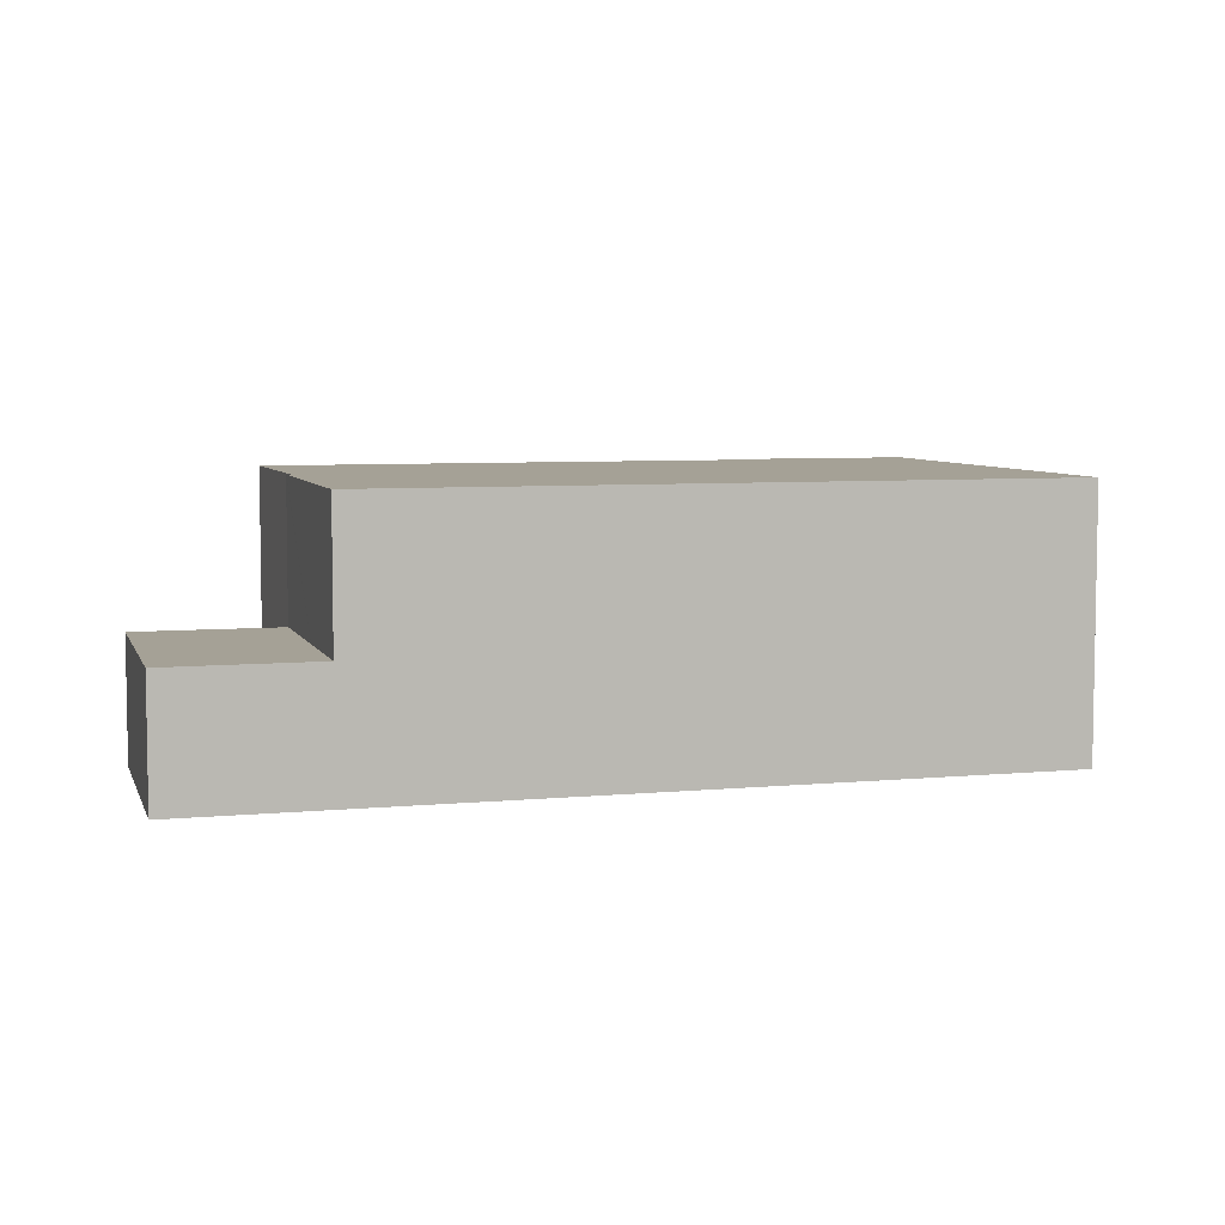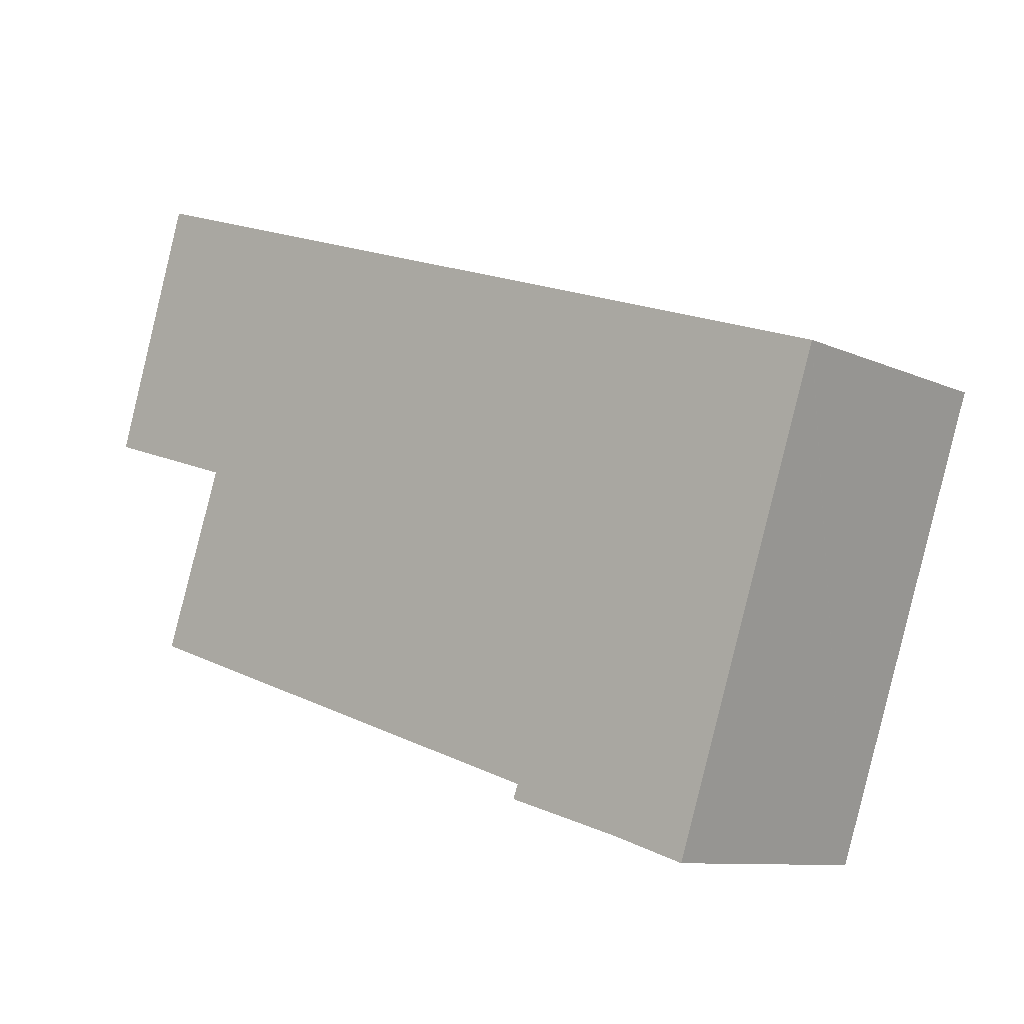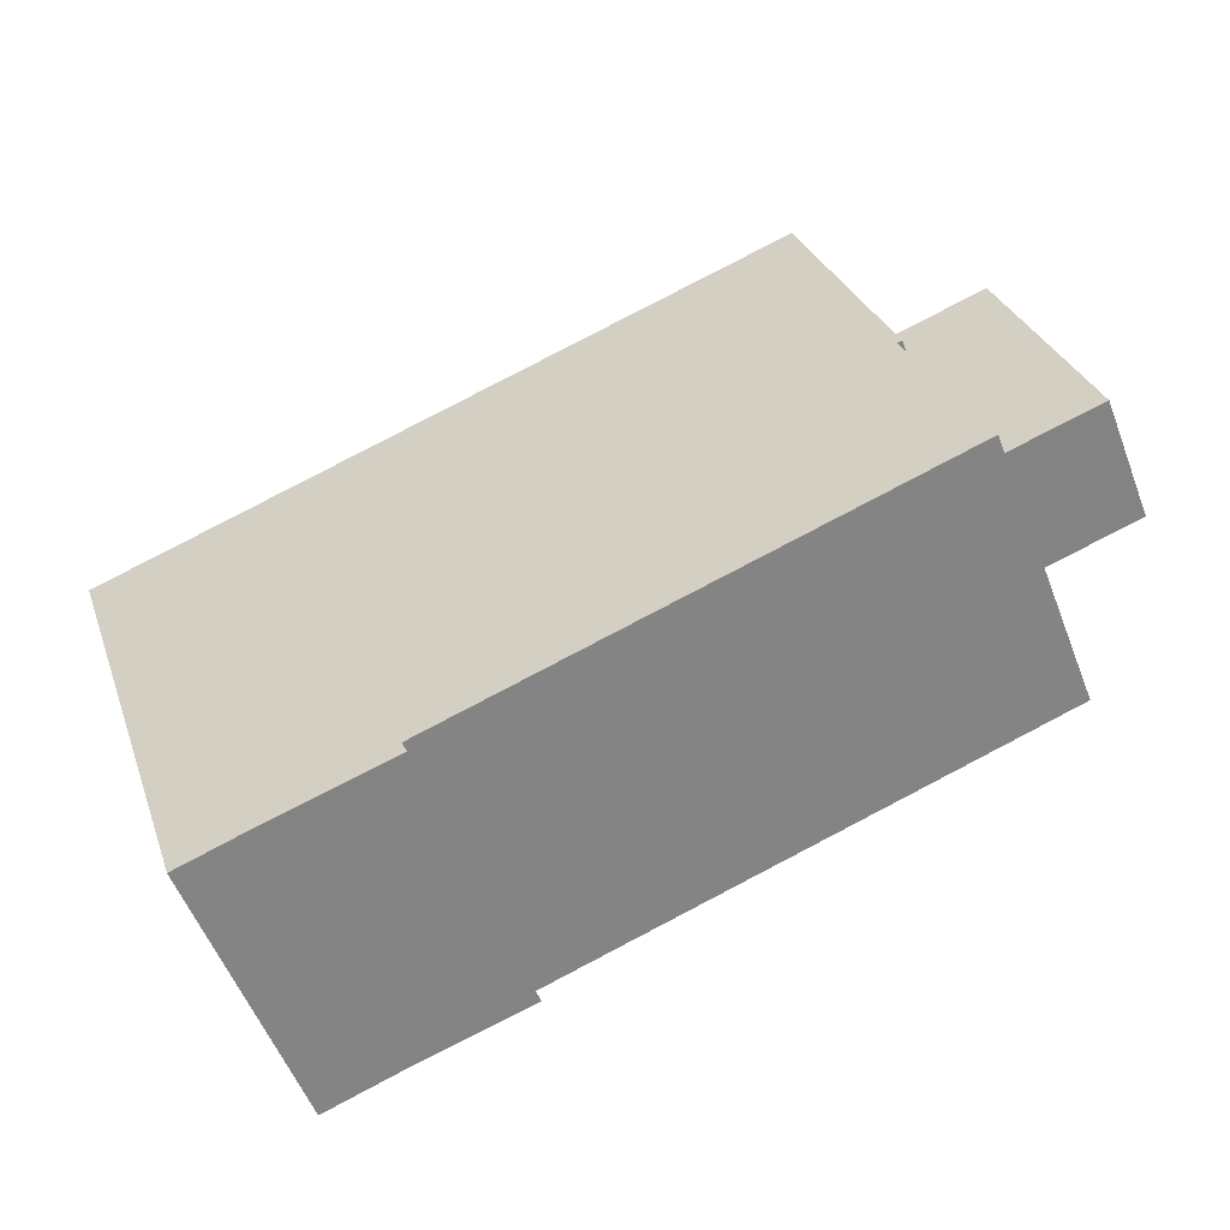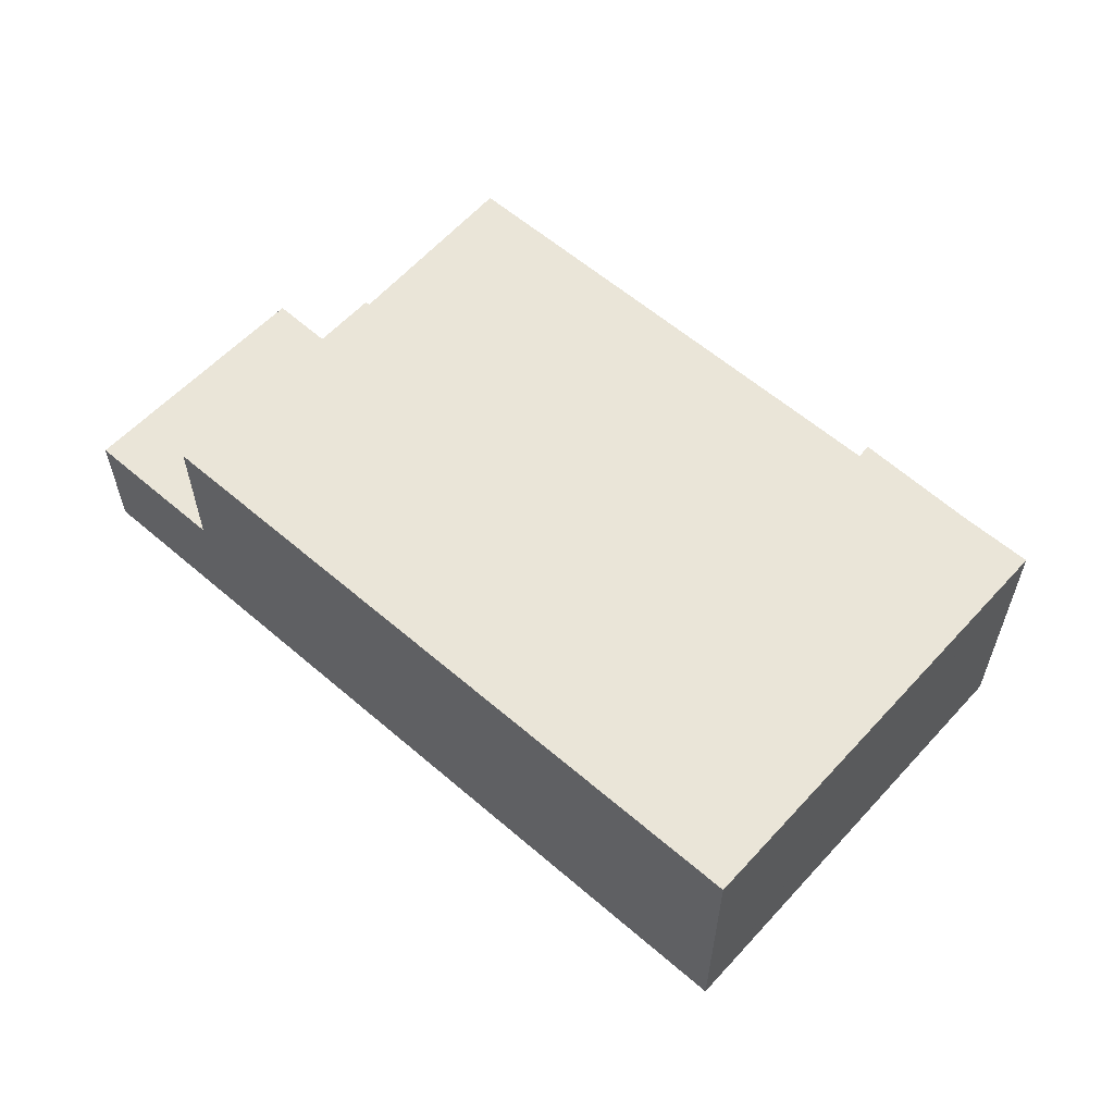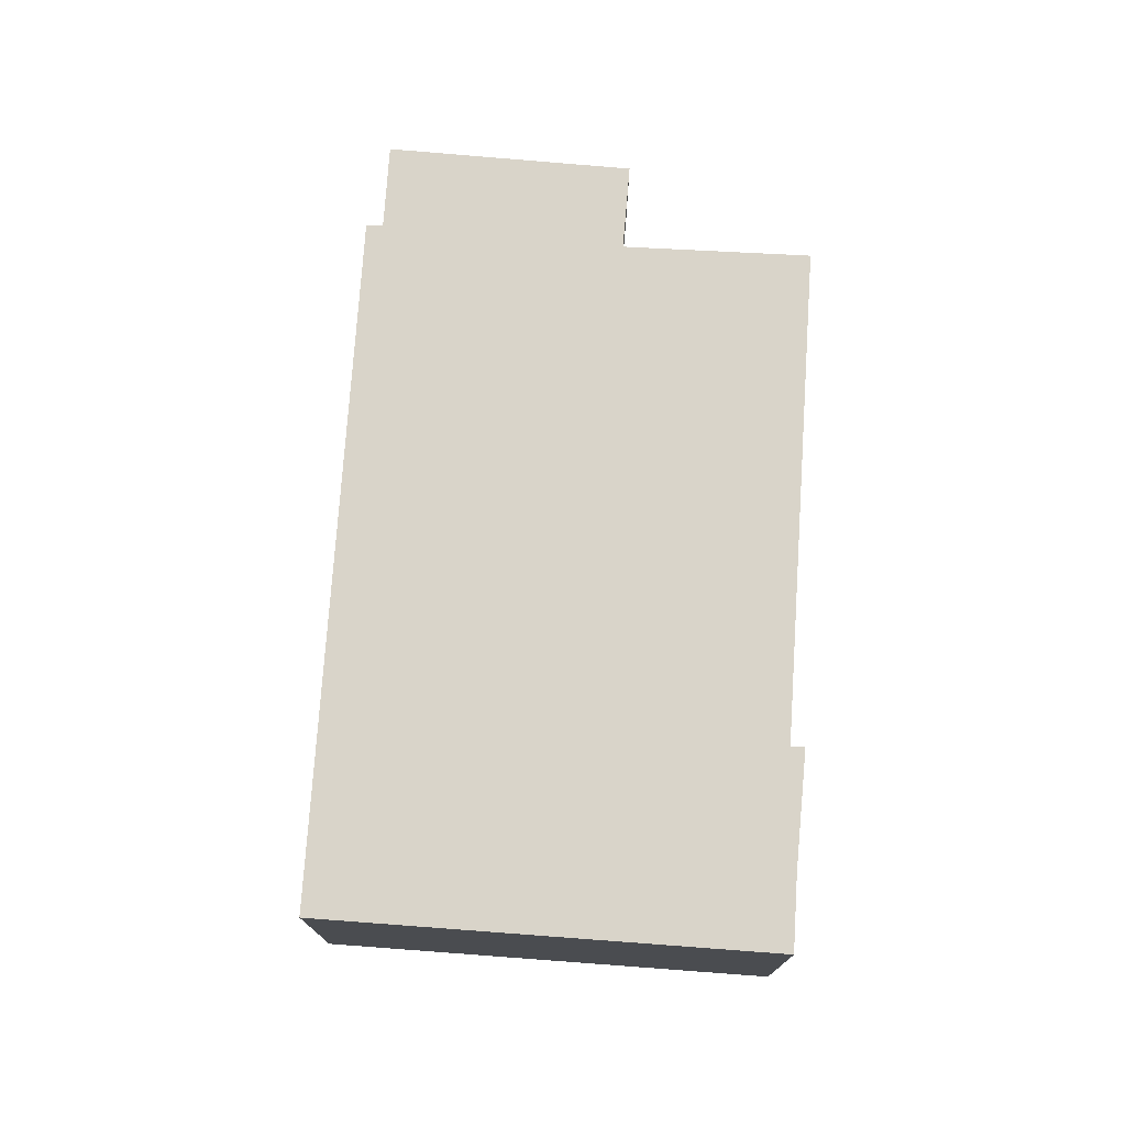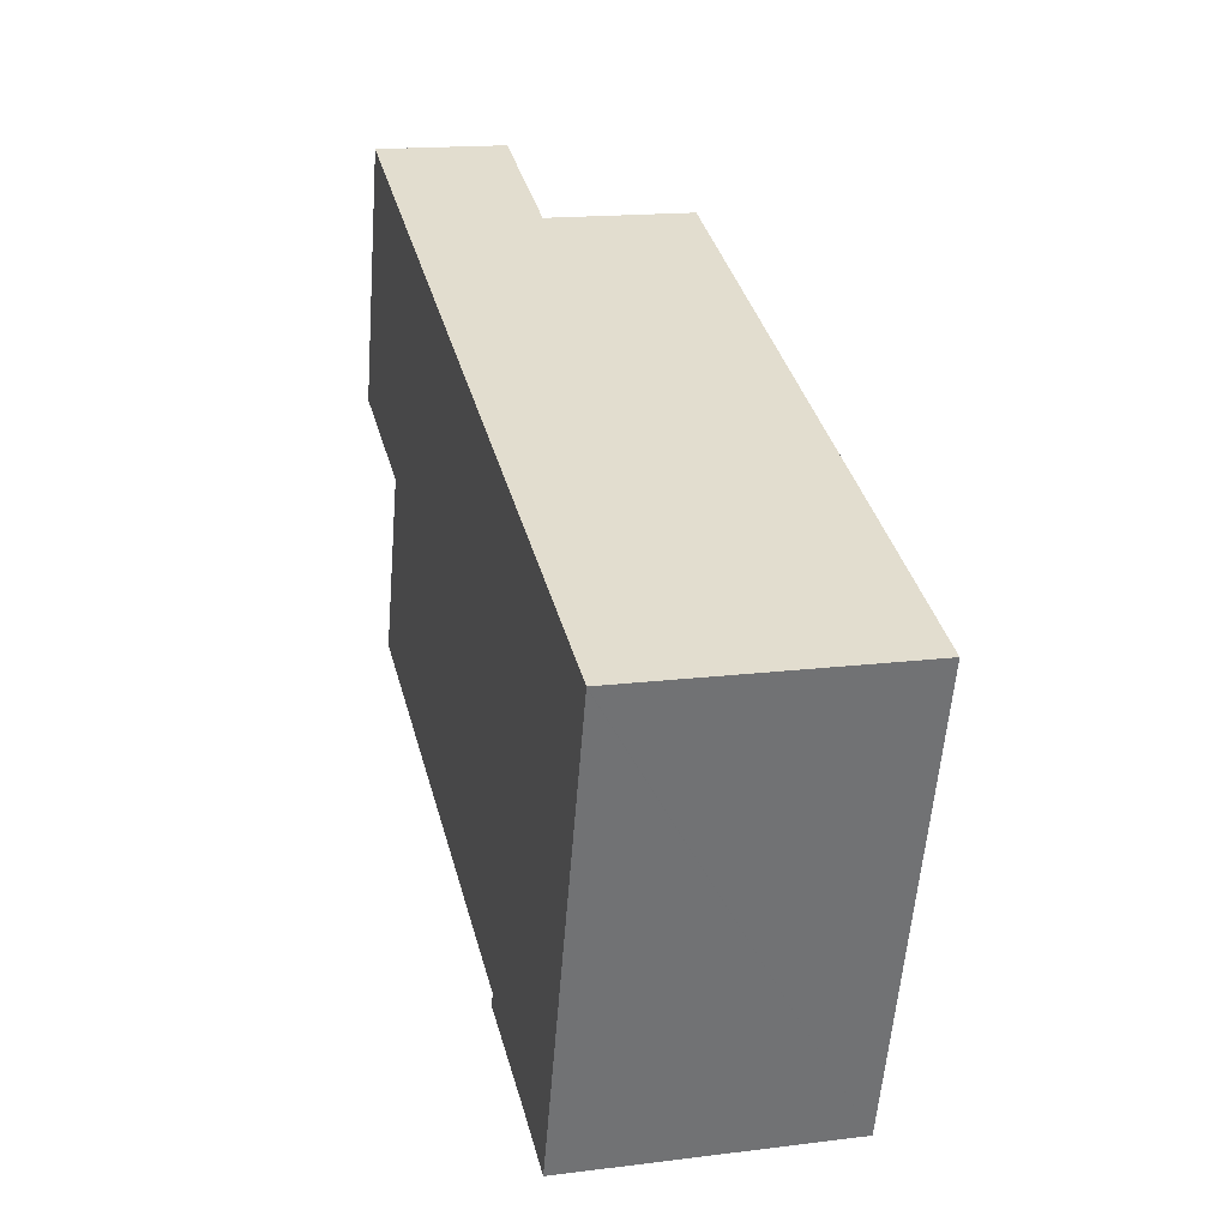
<metadata>
{"format":"obj","ext":"obj","renderer":"f3d","projection":"perspective","resolution":1024,"background":"white","views":[{"elev":6.1,"azim":2.1,"up":"+Y"},{"elev":-9.5,"azim":39.8,"up":"+Z"},{"elev":-54.9,"azim":-159.2,"up":"+Z"},{"elev":59.2,"azim":60.1,"up":"+Y"},{"elev":74.9,"azim":112.3,"up":"+Y"},{"elev":16.2,"azim":75.5,"up":"+Z"}]}
</metadata>
<code>
v  4.429 8.256 -1.299
v  4.537 8.256 -1.425
v  4.402 8.256 -1.383
v  6.896 8.256 6.268
v  17.34 8.256 -11.9
v  2.587 8.256 -6.987
v  20.2 8.256 1.808
v  20.2 8.256 -13.23
v  20.74 8.256 -13.39
v  27.38 8.256 -0.598
v  27.37 8.256 -0.619
v  22.96 8.256 -14.14
v  24.91 8.256 -8.166
v  17.18 8.256 -12.31
v  6.896 -3.838e-16 6.268
v  20.2 -1.107e-16 1.808
v  27.38 3.662e-17 -0.598
v  27.37 3.79e-17 -0.619
v  24.91 5e-16 -8.166
v  22.96 8.658e-16 -14.14
v  20.74 8.2e-16 -13.39
v  17.18 7.54e-16 -12.31
v  20.2 8.099e-16 -13.23
v  17.34 7.286e-16 -11.9
v  2.587 4.278e-16 -6.987
v  4.537 8.726e-17 -1.425
v  4.402 8.468e-17 -1.383
v  4.429 7.954e-17 -1.299
v  6.896 3.86 6.268
v  0.052 3.86 0.168
v  2.403 3.86 7.775
v  4.429 3.86 -1.299
v  0 3.86 2.364e-16
v  4.402 3.86 -1.383
v  0 0 0
v  2.403 -4.761e-16 7.775
v  0.052 -1.029e-17 0.168
g defaultobject
f 1 2 3
f 2 1 4
f 2 5 6
f 5 2 4
f 5 4 7
f 5 7 8
f 8 7 9
f 9 7 10
f 9 10 11
f 9 11 12
f 12 11 13
f 8 14 5
f 15 7 4
f 7 15 16
f 7 16 10
f 10 16 17
f 17 11 10
f 11 17 13
f 13 17 12
f 12 17 18
f 12 18 19
f 12 19 20
f 20 9 12
f 9 20 21
f 21 8 9
f 8 21 14
f 14 21 22
f 22 21 23
f 24 6 5
f 6 24 25
f 26 3 2
f 3 26 27
f 22 5 14
f 5 22 24
f 25 2 6
f 2 25 26
f 1 15 4
f 15 1 3
f 15 3 28
f 28 3 27
f 28 26 15
f 26 28 27
f 16 18 17
f 18 16 19
f 19 16 15
f 19 15 20
f 20 15 21
f 21 15 23
f 23 15 24
f 24 15 26
f 24 26 25
f 22 23 24
f 29 30 31
f 30 29 32
f 30 32 33
f 33 32 34
f 15 32 29
f 32 15 28
f 32 28 34
f 34 28 27
f 27 33 34
f 33 27 35
f 35 30 33
f 30 35 31
f 31 35 36
f 36 35 37
f 36 29 31
f 29 36 15
f 28 35 27
f 35 28 15
f 35 15 37
f 37 15 36

</code>
